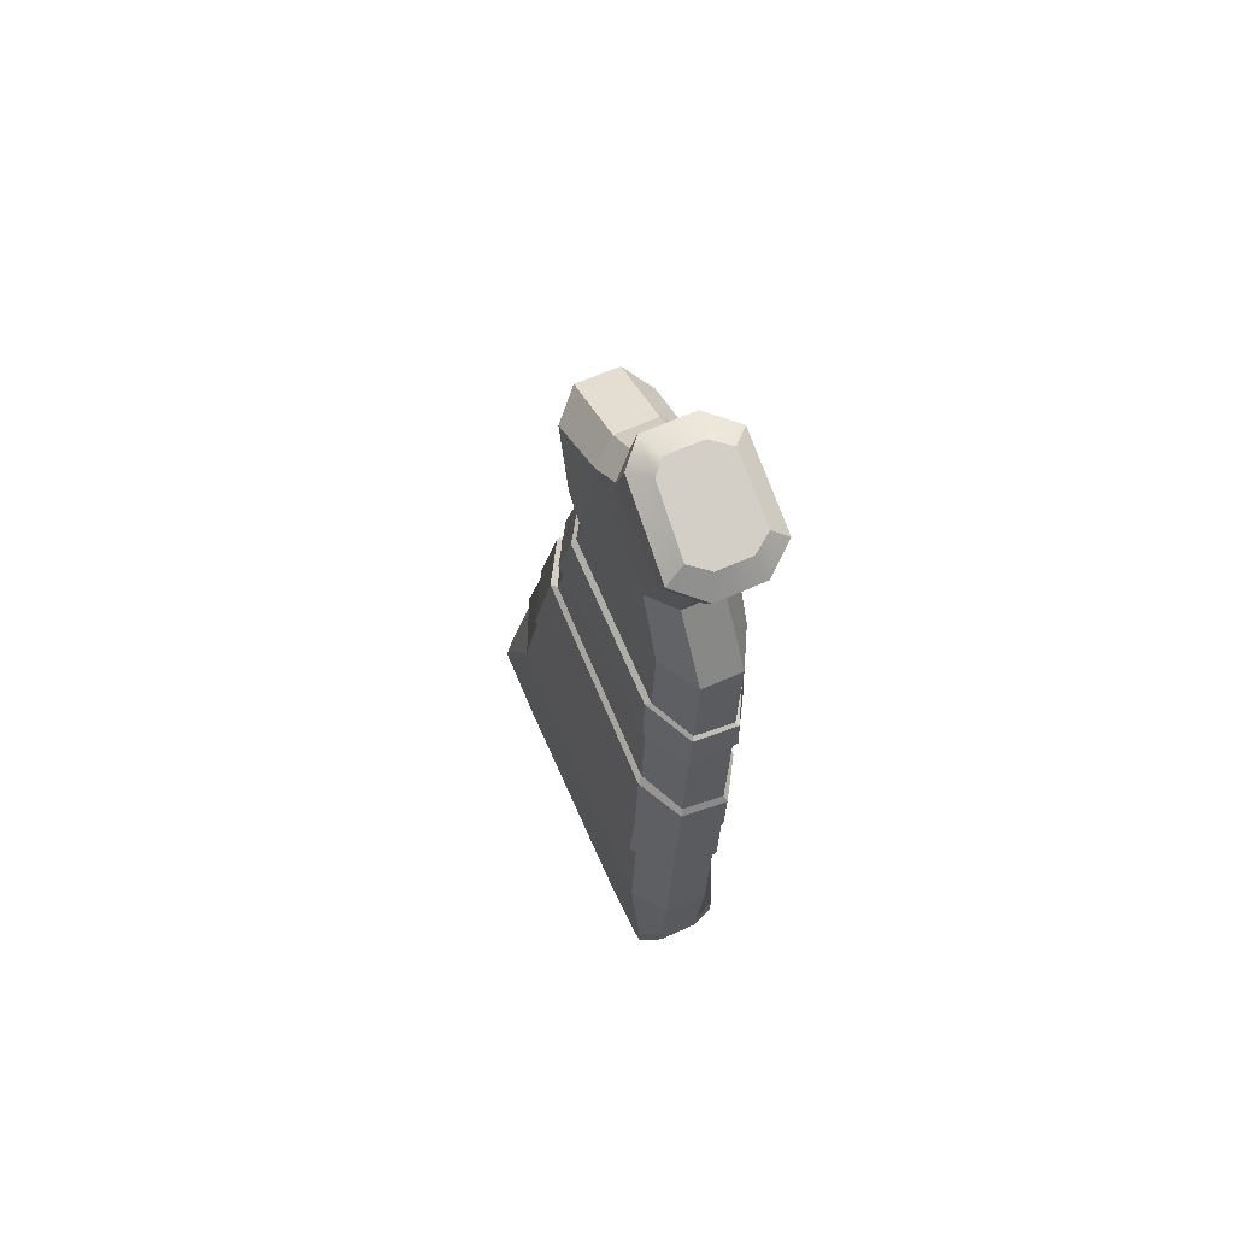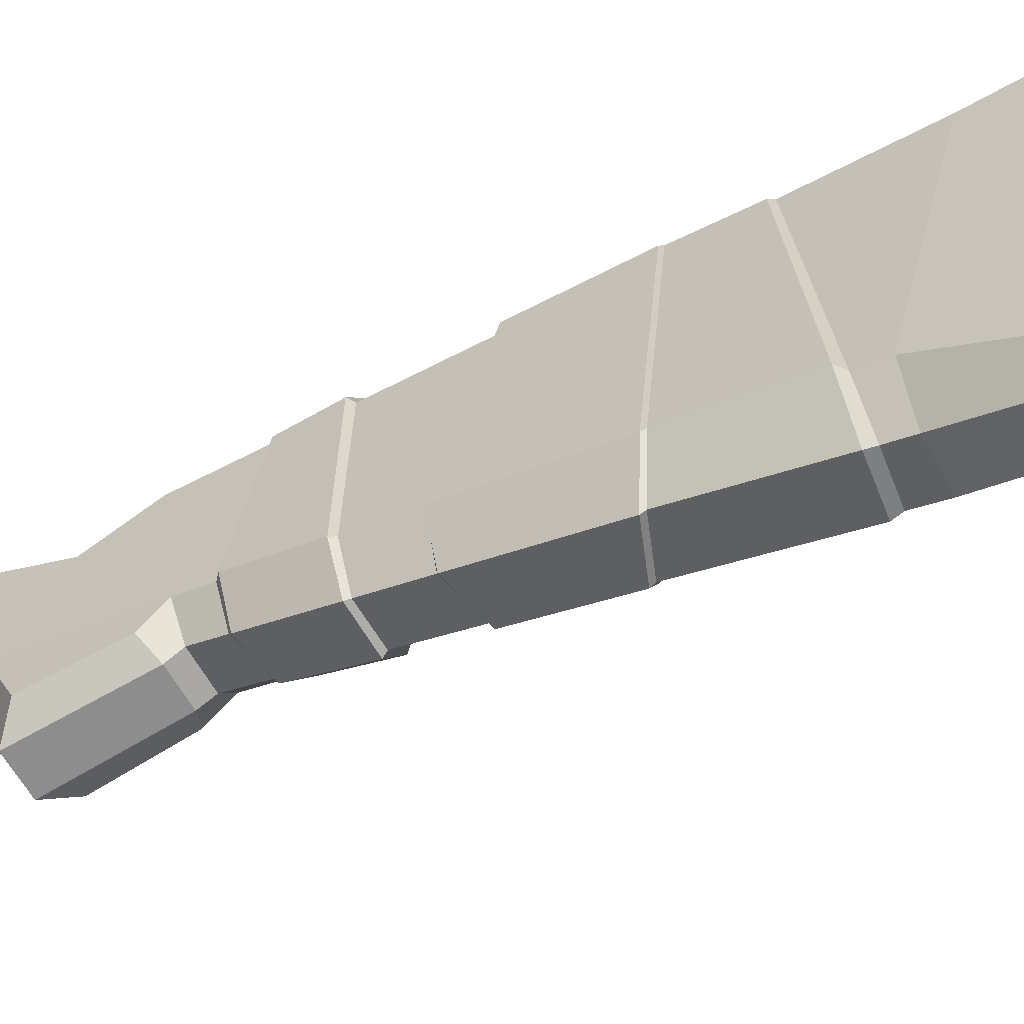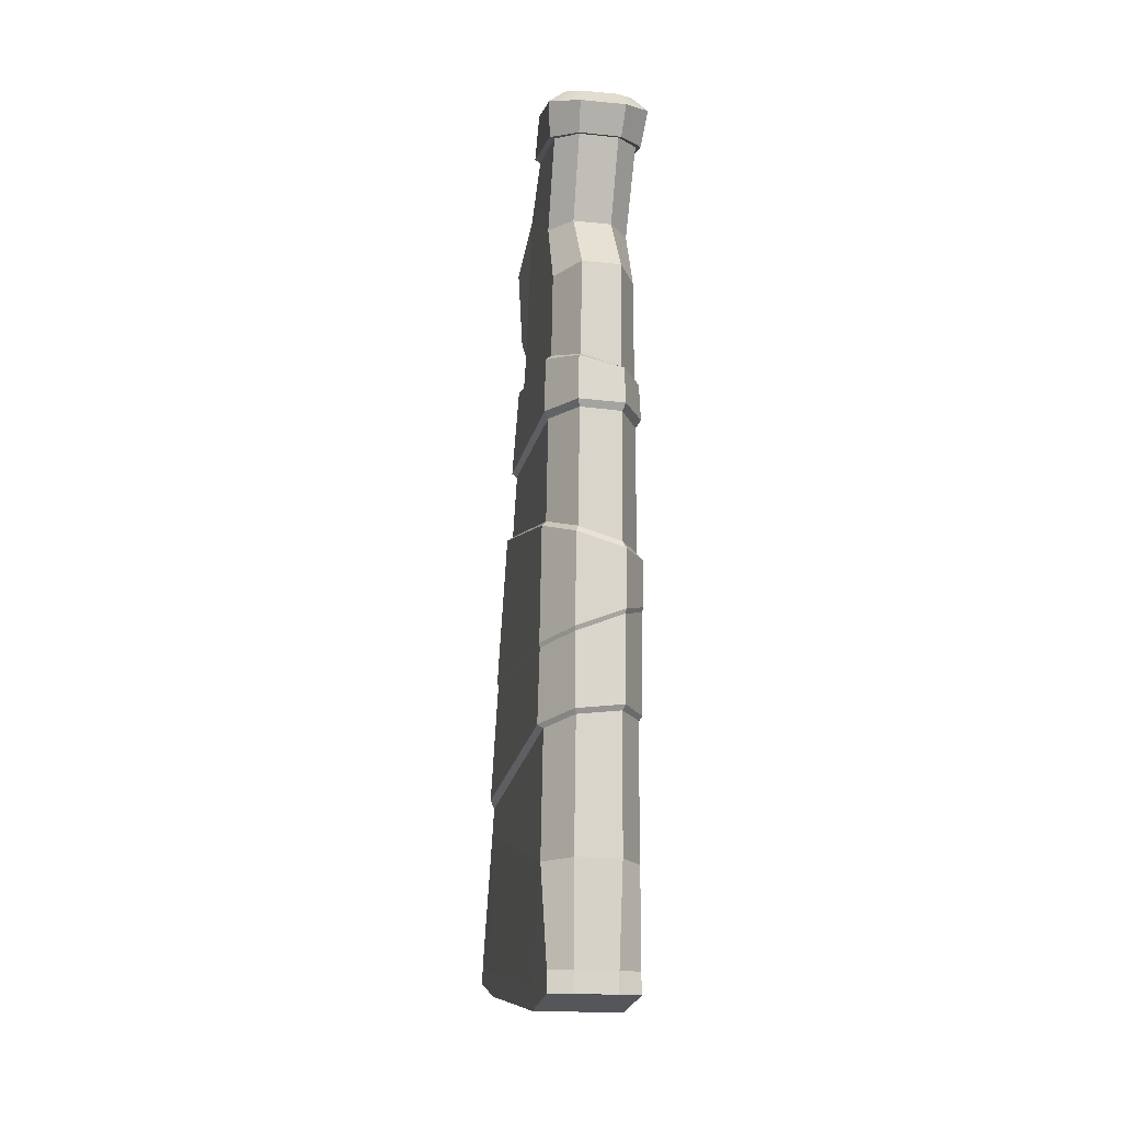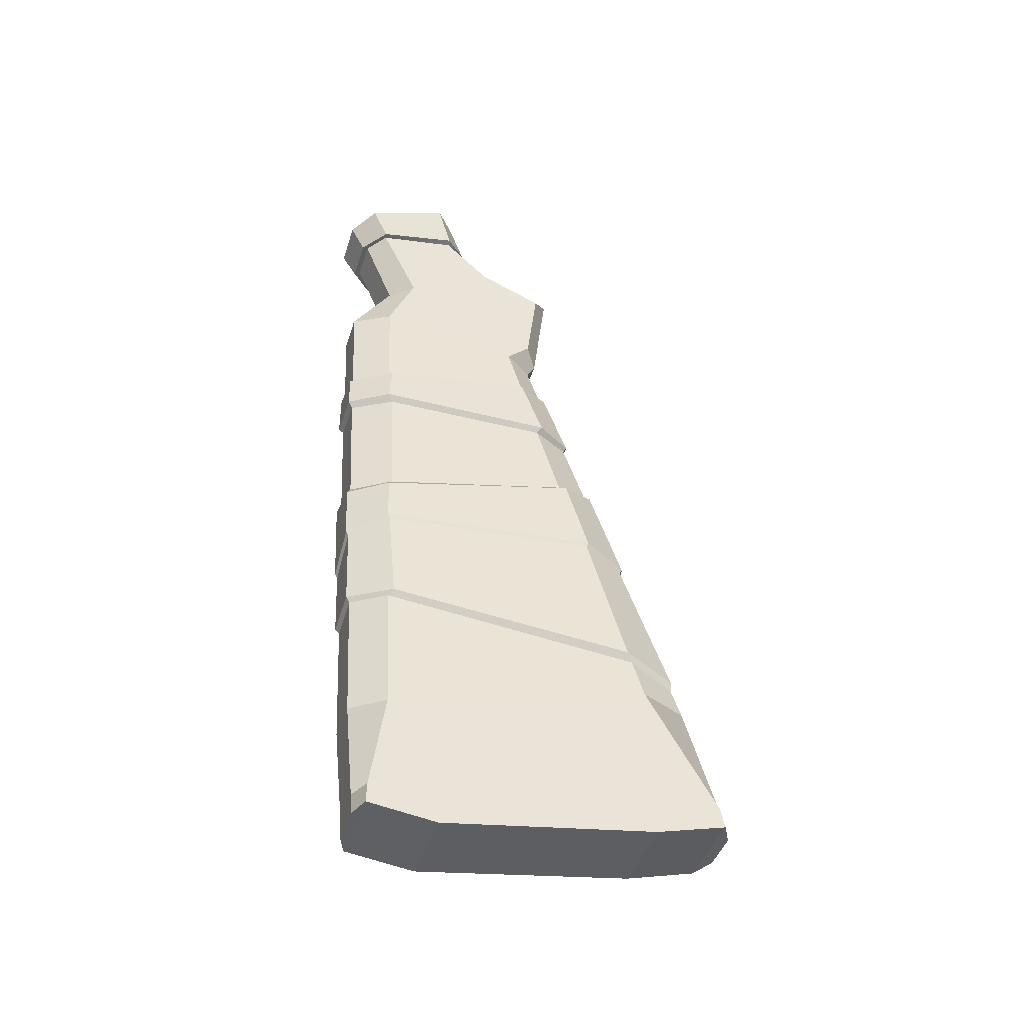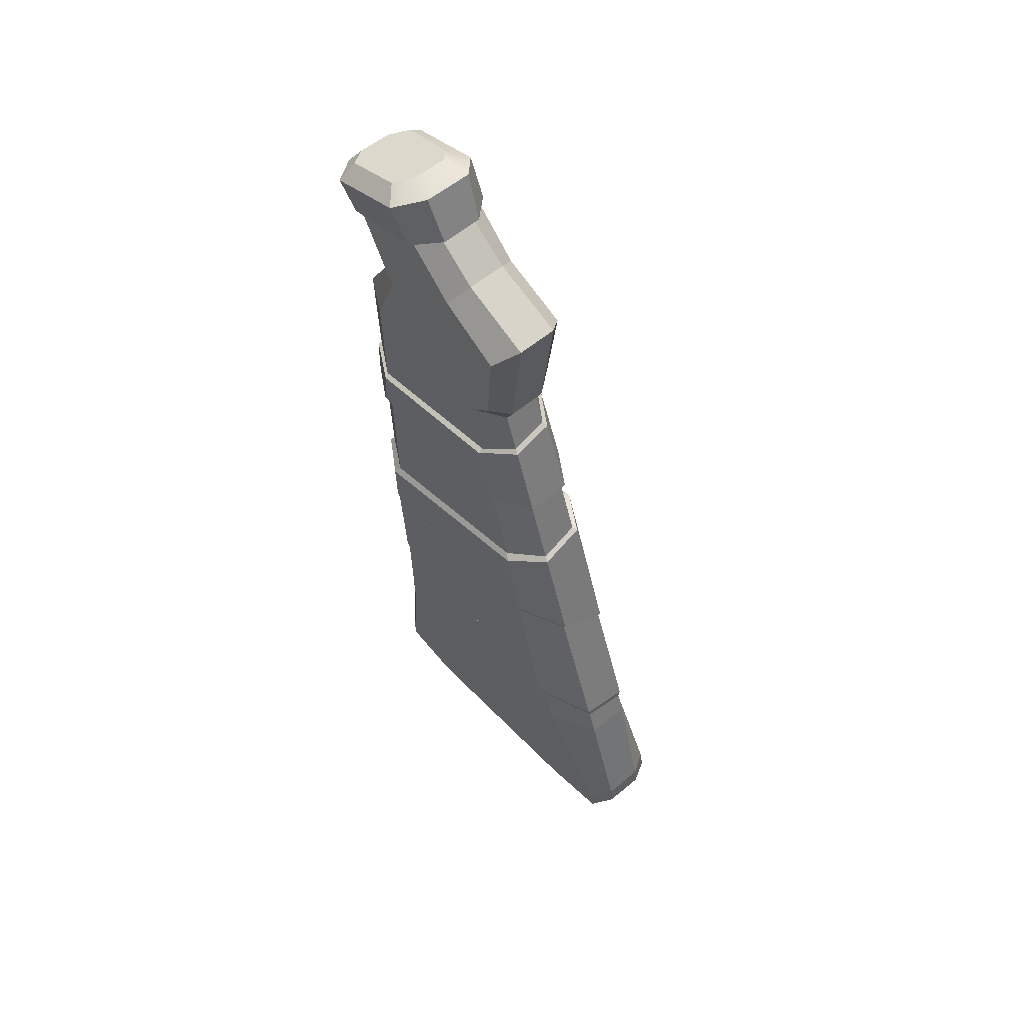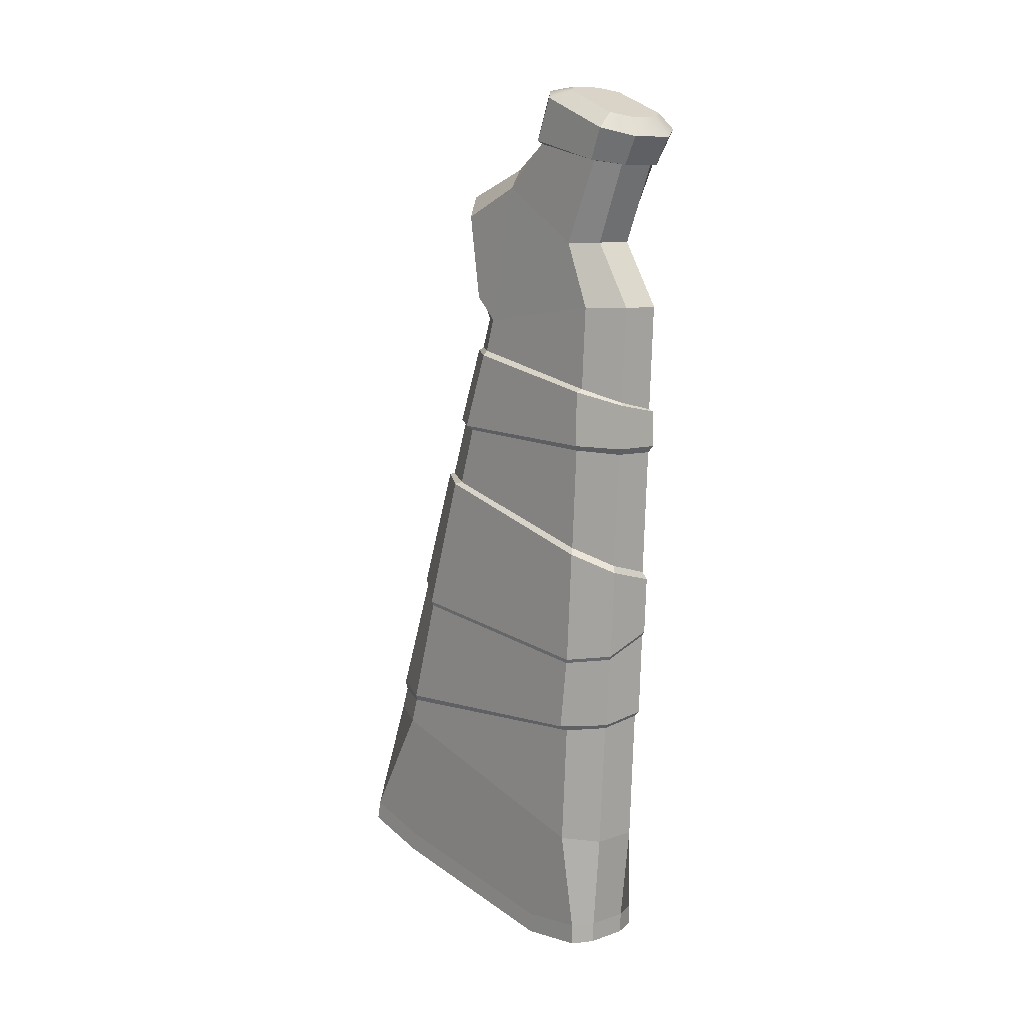
<metadata>
{"format":"obj","ext":"obj","renderer":"f3d","projection":"perspective","resolution":1024,"background":"white","views":[{"elev":61.9,"azim":155.4,"up":"+Z"},{"elev":-61.1,"azim":118.7,"up":"+Y"},{"elev":-18.4,"azim":168.6,"up":"+Z"},{"elev":-44.2,"azim":-107.6,"up":"+Z"},{"elev":58.1,"azim":-40.8,"up":"+Z"},{"elev":10.1,"azim":139.8,"up":"+Z"}]}
</metadata>
<code>
v 1.315 0.6449 -1.354
v 1.26 -4.424 -6.617
v 1.278 0.2516 -5.988
v 1.352 -11.29 -25.72
v 1.35 -0.1294 -27.12
v 1.459 -0.5474 -24.06
v 1.465 -8.974 -21.84
v 1.346 -2.297 -27.4
v 1.351 -9.02 -26.35
v 1.28 -1.905 -0.782
v -1.352 -11.29 -25.72
v -1.315 0.6449 -1.354
v -1.26 -4.424 -6.617
v -1.277 0.2516 -5.988
v -1.35 -0.1294 -27.12
v -1.459 -0.5474 -24.06
v -1.465 -8.974 -21.84
v -1.346 -2.297 -27.4
v -1.351 -9.02 -26.35
v -1.279 -1.905 -0.782
v -1.273 -3.414 -2.186
v -1.267 -0.5996 -3.94
v 1.267 -0.5996 -3.94
v 1.273 -3.414 -2.186
v -1.255 -5.196 -5.879
v 1.256 -5.196 -5.879
v 1.344 -5.505 -3.15
v -1.343 -5.505 -3.15
v 0.6302 1.214 -1.418
v -0.6299 1.214 -1.418
v 0.7025 0.5209 -24.07
v 0.6145 1.453 -5.974
v -0.7022 0.5209 -24.07
v -0.6141 1.453 -5.974
v 0.6485 0.1983 -27.14
v -0.6482 0.1983 -27.14
v -0.6064 0.1771 -3.932
v 0.6068 0.1771 -3.932
v 0.6125 -2.508 -0.6568
v -0.6122 -2.508 -0.6568
v -0.6052 -5.655 -6.17
v 0.6055 -5.655 -6.17
v 0.6493 -6.079 -2.499
v -0.6489 -6.079 -2.499
v 0.6101 -5.383 -6.651
v 0.7029 -10.55 -21.78
v -0.6098 -5.383 -6.651
v -0.7025 -10.55 -21.78
v -0.6482 -11.72 -25.66
v 0.6485 -11.72 -25.66
v 0.6289 -3.753 -1.593
v -0.6285 -3.753 -1.593
v 1.35 -0.1066 -27.77
v -1.35 -0.1066 -27.77
v 1.346 -2.306 -28.05
v -1.346 -2.306 -28.05
v 1.351 -9.158 -26.99
v -1.351 -9.158 -26.99
v 1.352 -11.42 -26.36
v -1.352 -11.42 -26.36
v -0.6482 0.1596 -27.8
v 0.6485 0.1596 -27.8
v 0.6485 -11.8 -26.31
v -0.6482 -11.8 -26.31
v 1.275 -4.745 -7.693
v 1.304 0.1351 -8.622
v 0.6164 -5.73 -7.666
v -0.6178 -5.827 -7.95
v 0.6293 1.297 -9.011
v -0.6304 1.281 -9.318
v -1.31 0.107 -9.259
v -1.282 -4.923 -8.287
v 1.421 -0.3771 -20.21
v 0.6983 -10.3 -21.03
v -0.6816 0.7389 -19.84
v -1.448 -8.606 -20.61
v 1.454 -8.717 -20.98
v -0.6968 -10.23 -20.85
v 0.6828 0.7301 -20.01
v -1.417 -0.3614 -19.85
v 1.434 -4.735 -7.839
v 1.465 0.05484 -8.717
v 1.494 -5.599 -10.36
v 1.507 0.1037 -10.47
v 0.6993 1.402 -9.097
v -0.6956 1.389 -9.385
v 0.7312 1.386 -10.51
v -0.7308 1.385 -10.53
v -1.47 0.02703 -9.316
v -1.441 -4.902 -8.397
v -1.507 0.102 -10.52
v -1.494 -5.611 -10.4
v -0.6797 -5.986 -8.038
v -0.7244 -6.818 -10.33
v 0.7624 -10.31 -20.73
v -0.7639 -10.24 -20.54
v 0.7678 -8.926 -16.51
v -0.764 -8.724 -15.92
v -1.572 -0.4959 -19.68
v -0.7462 0.8627 -19.69
v -1.566 -0.1562 -16.43
v -0.7585 1.06 -16.87
v 1.608 -8.537 -20.74
v 1.585 -7.577 -17
v 1.523 -6.233 -12.49
v 1.543 -0.05478 -14.1
v 0.7493 1.175 -14.62
v -0.7512 1.154 -15.04
v -1.551 -0.09293 -14.96
v -1.534 -6.473 -13.29
v -0.7415 -7.644 -12.75
v 0.7244 -6.812 -10.31
v 0.6812 -5.894 -7.772
v 0.7397 -7.513 -12.37
v 1.579 -0.2115 -17.69
v 0.7618 1.029 -17.47
v -1.568 -7.208 -15.76
v 1.575 -0.5181 -20.07
v 0.7426 0.8552 -19.87
v -1.603 -8.418 -20.34
v 1.349 -5.467 -10.5
v 1.359 -0.04465 -10.64
v 1.375 -6.038 -12.42
v 1.392 -0.1869 -13.91
v 0.654 1.24 -10.71
v -0.6572 1.237 -10.74
v 0.6696 1.049 -14.41
v -0.6747 1.028 -14.8
v -1.361 -0.05283 -10.72
v -1.351 -5.486 -10.58
v -1.401 -0.2279 -14.73
v -1.386 -6.262 -13.18
v -0.6522 -6.726 -10.49
v -0.6684 -7.469 -12.67
v 0.6621 -7.348 -12.31
v 0.6476 -6.716 -10.46
v 0.7624 -10.31 -20.73
v -0.7639 -10.24 -20.54
v 0.7553 -8.844 -16.65
v -0.7512 -8.645 -16.07
v -1.572 -0.4959 -19.68
v -0.7462 0.8627 -19.69
v -1.54 -0.2187 -16.57
v -0.7458 0.9776 -17
v 1.608 -8.537 -20.74
v 1.559 -7.516 -17.13
v 1.553 -0.2732 -17.82
v 1.575 -0.5181 -20.07
v 0.7494 0.9468 -17.6
v 0.7426 0.8552 -19.87
v -1.542 -7.154 -15.92
v -1.603 -8.418 -20.34
v 0.674 -2.631 -0.4945
v 0.7788 -2.06 0.9155
v -0.7744 -2.059 0.9299
v -0.6725 -2.641 -0.4943
v -1.598 1.221 -0.3476
v -1.482 0.6761 -1.346
v -0.7301 1.896 -0.6166
v -0.6811 1.397 -1.489
v 1.42 -1.392 0.6498
v 1.461 -1.889 -0.6896
v 1.593 1.2 -0.3635
v 1.475 0.6741 -1.332
v 0.7287 1.886 -0.6311
v 0.6808 1.397 -1.49
v -1.66 -1.39 0.6658
v -1.455 -1.893 -0.7049
v 0.5336 -1.22 1.02
v -0.5523 -1.214 1.033
v -1.083 1.091 0.1489
v -0.5176 1.472 -0.007014
v 0.9111 -0.8402 0.8669
v 1.062 1.074 0.1239
v 0.4993 1.464 -0.01869
v -1.13 -0.8301 0.8928
f 3 2 65 66
f 6 8 5
f 8 6 7 9
f 9 7 4
f 153 154 155 156
f 41 42 43 44
f 46 74 78 48
f 32 69 70 34
f 33 31 35 36
f 49 50 46 48
f 13 14 71 72
f 16 15 18
f 17 16 18 19
f 19 11 17
f 32 34 37 38
f 54 53 55 56
f 56 55 57 58
f 58 57 59 60
f 13 21 22 14
f 3 23 24 2
f 22 21 20 12
f 37 30 29 38
f 24 23 1 10
f 52 51 39 40
f 47 45 42 41
f 2 24 27 26
f 51 52 44 43
f 21 13 25 28
f 158 157 159 160
f 3 66 69 32
f 16 80 75 33
f 6 5 35 31
f 53 54 61 62
f 15 16 33 36
f 14 22 37 34
f 23 3 32 38
f 22 12 30 37
f 1 23 38 29
f 162 161 154 153
f 26 27 43 42
f 28 25 41 44
f 7 77 74 46
f 13 72 68 47
f 60 59 63 64
f 4 7 46 50
f 17 11 49 48
f 24 10 39 51
f 20 21 52 40
f 2 26 42 45
f 25 13 47 41
f 21 28 44 52
f 27 24 51 43
f 5 8 55 53
f 18 15 54 56
f 8 9 57 55
f 19 18 56 58
f 9 4 59 57
f 11 19 58 60
f 15 36 61 54
f 36 35 62 61
f 35 5 53 62
f 4 50 63 59
f 50 49 64 63
f 49 11 60 64
f 82 81 83 84
f 68 67 45 47
f 86 85 87 88
f 90 89 91 92
f 85 82 84 87
f 70 71 14 34
f 67 65 2 45
f 93 90 92 94
f 138 137 139 140
f 142 141 143 144
f 137 145 146 139
f 73 77 7 6
f 75 79 31 33
f 76 80 16 17
f 79 73 6 31
f 78 76 17 48
f 122 121 123 124
f 126 125 127 128
f 130 129 131 132
f 125 122 124 127
f 133 130 132 134
f 94 112 113 93
f 88 91 89 86
f 112 83 81 113
f 134 135 136 133
f 128 131 129 126
f 135 123 121 136
f 106 105 104 115
f 108 107 116 102
f 110 109 101 117
f 107 106 115 116
f 111 110 117 98
f 98 97 114 111
f 102 101 109 108
f 97 104 105 114
f 147 146 145 148
f 144 149 150 142
f 151 143 141 152
f 149 147 148 150
f 140 151 152 138
f 66 65 81 82
f 70 69 85 86
f 72 71 89 90
f 69 66 82 85
f 68 72 90 93
f 78 74 95 96
f 75 80 99 100
f 74 77 103 95
f 67 68 93 113
f 71 70 86 89
f 65 67 113 81
f 77 73 118 103
f 79 75 100 119
f 80 76 120 99
f 73 79 119 118
f 76 78 96 120
f 84 83 121 122
f 105 106 124 123
f 88 87 125 126
f 107 108 128 127
f 92 91 129 130
f 109 110 132 131
f 87 84 122 125
f 106 107 127 124
f 94 92 130 133
f 110 111 134 132
f 111 114 135 134
f 112 94 133 136
f 108 109 131 128
f 91 88 126 129
f 114 105 123 135
f 83 112 136 121
f 96 95 137 138
f 97 98 140 139
f 100 99 141 142
f 101 102 144 143
f 95 103 145 137
f 104 97 139 146
f 115 104 146 147
f 103 118 148 145
f 102 116 149 144
f 119 100 142 150
f 117 101 143 151
f 99 120 152 141
f 116 115 147 149
f 118 119 150 148
f 98 117 151 140
f 120 96 138 152
f 163 161 162 164
f 159 165 166 160
f 167 157 158 168
f 165 163 164 166
f 155 167 168 156
f 169 170 155 154
f 40 39 153 156
f 171 172 159 157
f 30 12 158 160
f 173 169 154 161
f 39 10 162 153
f 174 173 161 163
f 10 1 164 162
f 172 175 165 159
f 29 30 160 166
f 176 171 157 167
f 12 20 168 158
f 175 174 163 165
f 1 29 166 164
f 170 176 167 155
f 20 40 156 168
f 170 169 173 176
f 176 173 174 171
f 171 174 175 172

</code>
